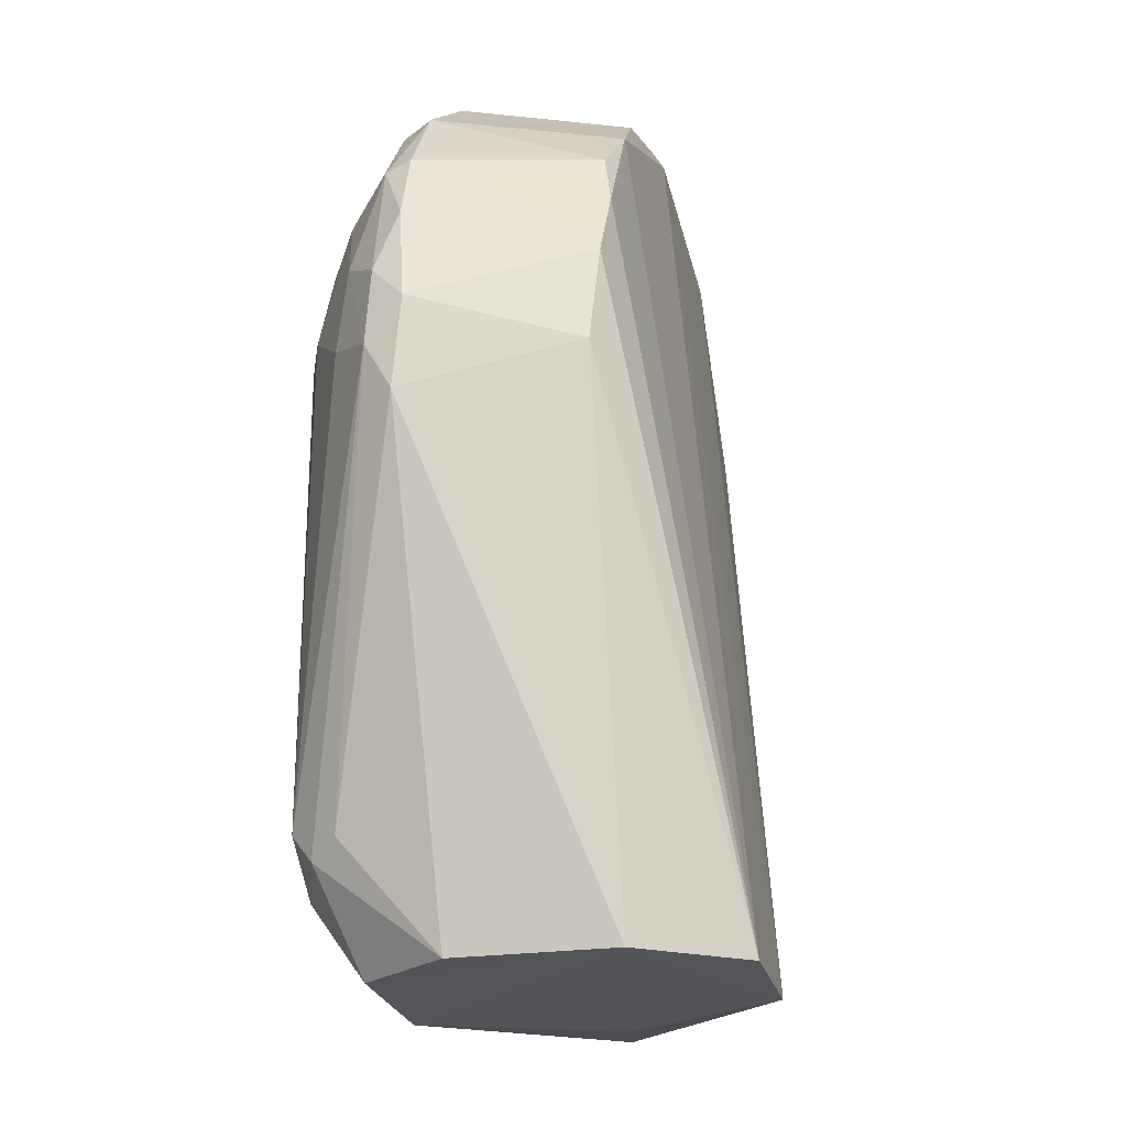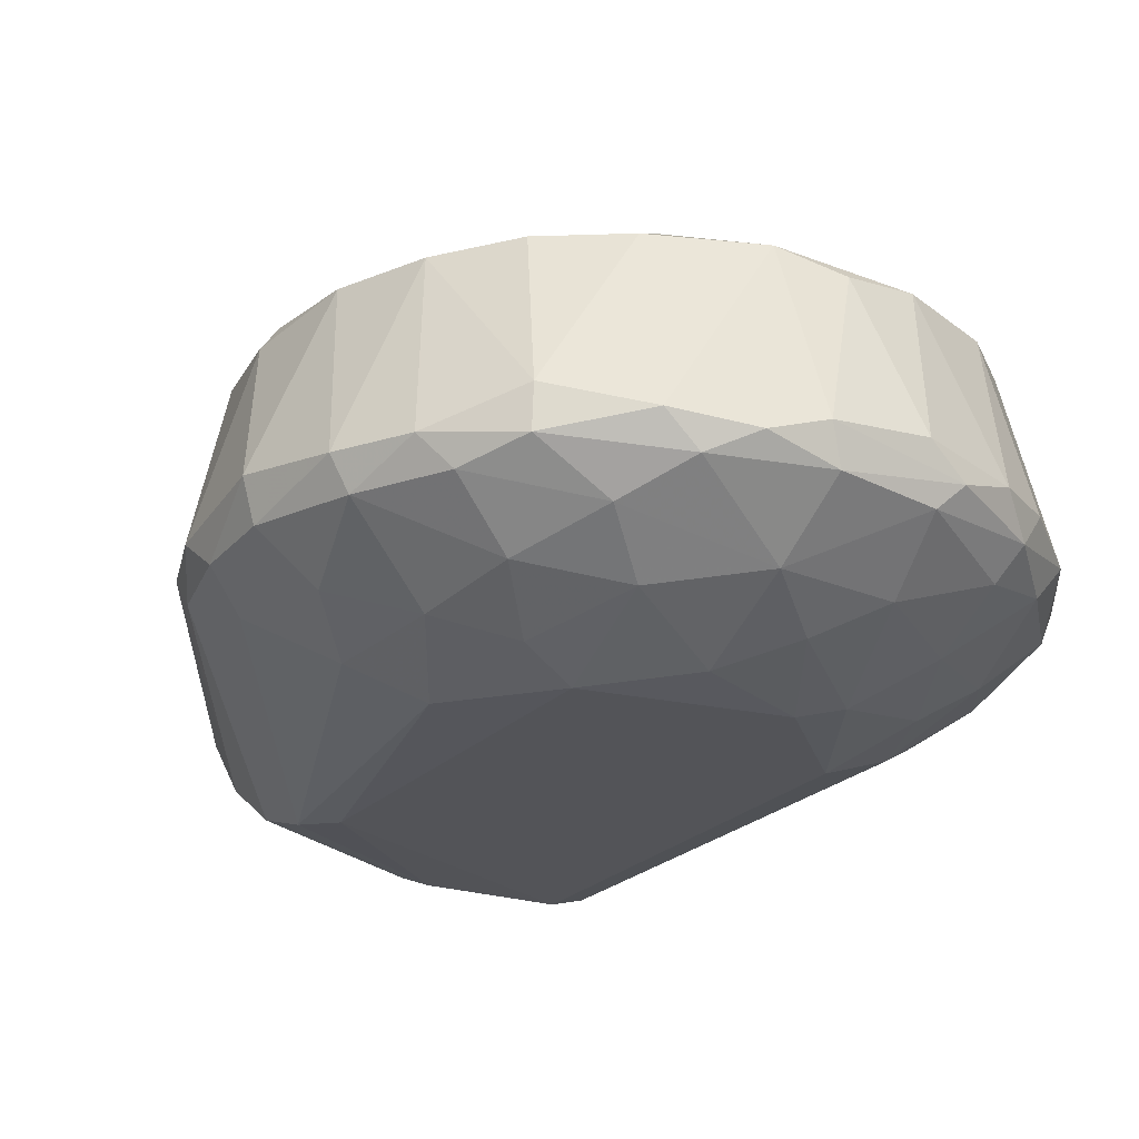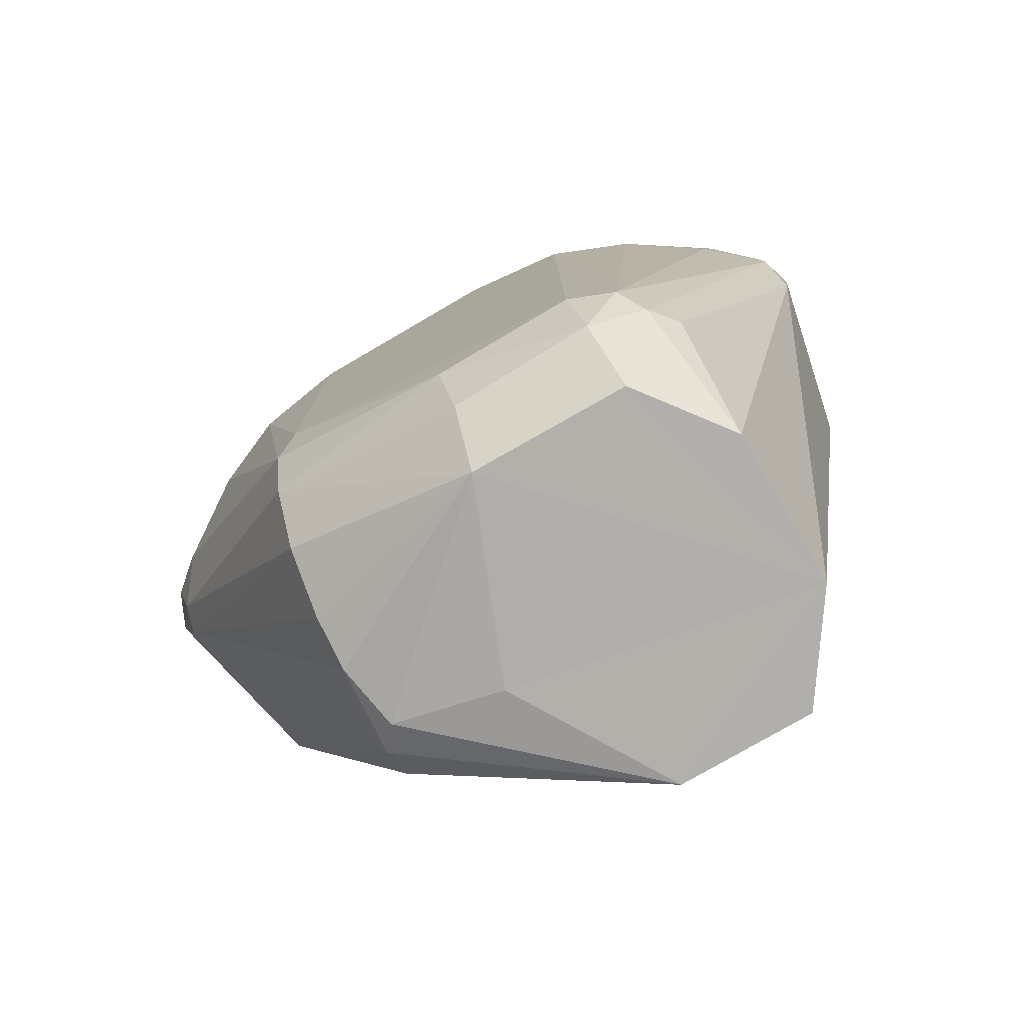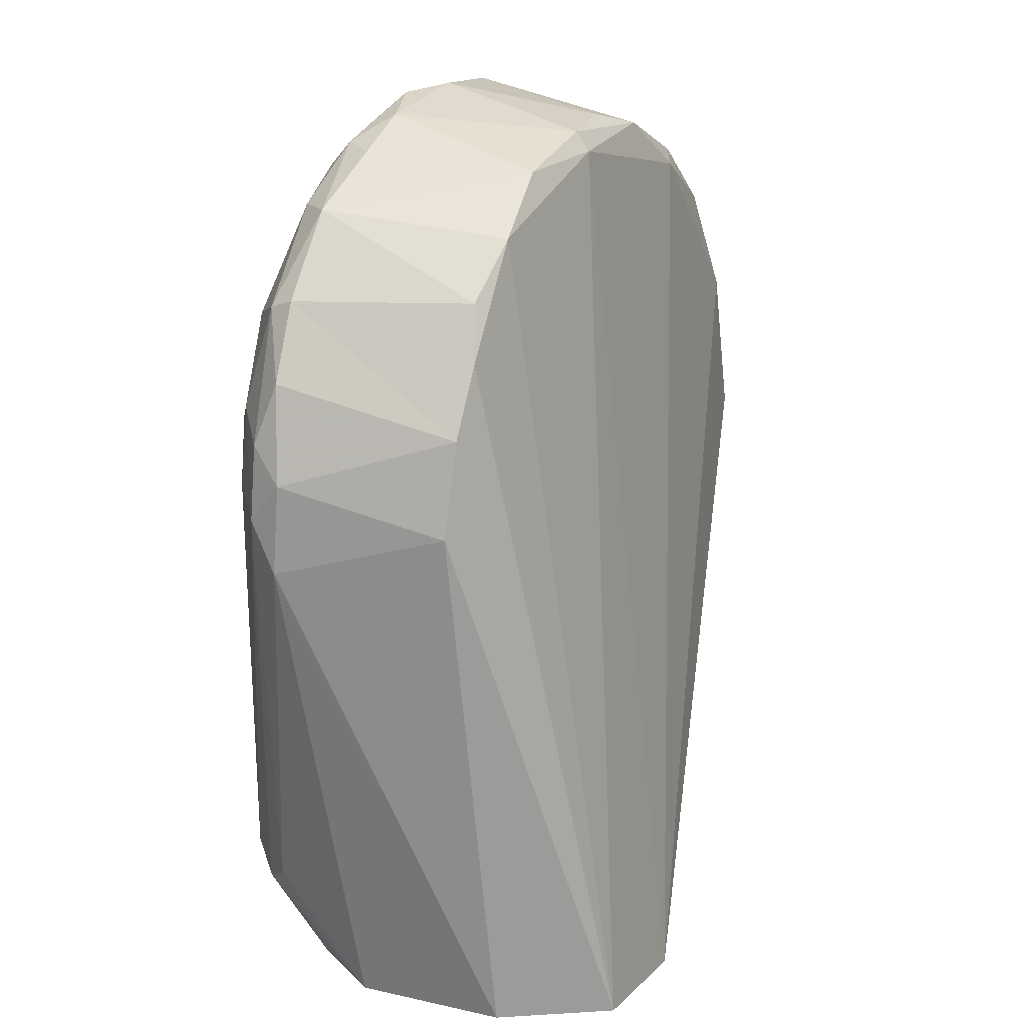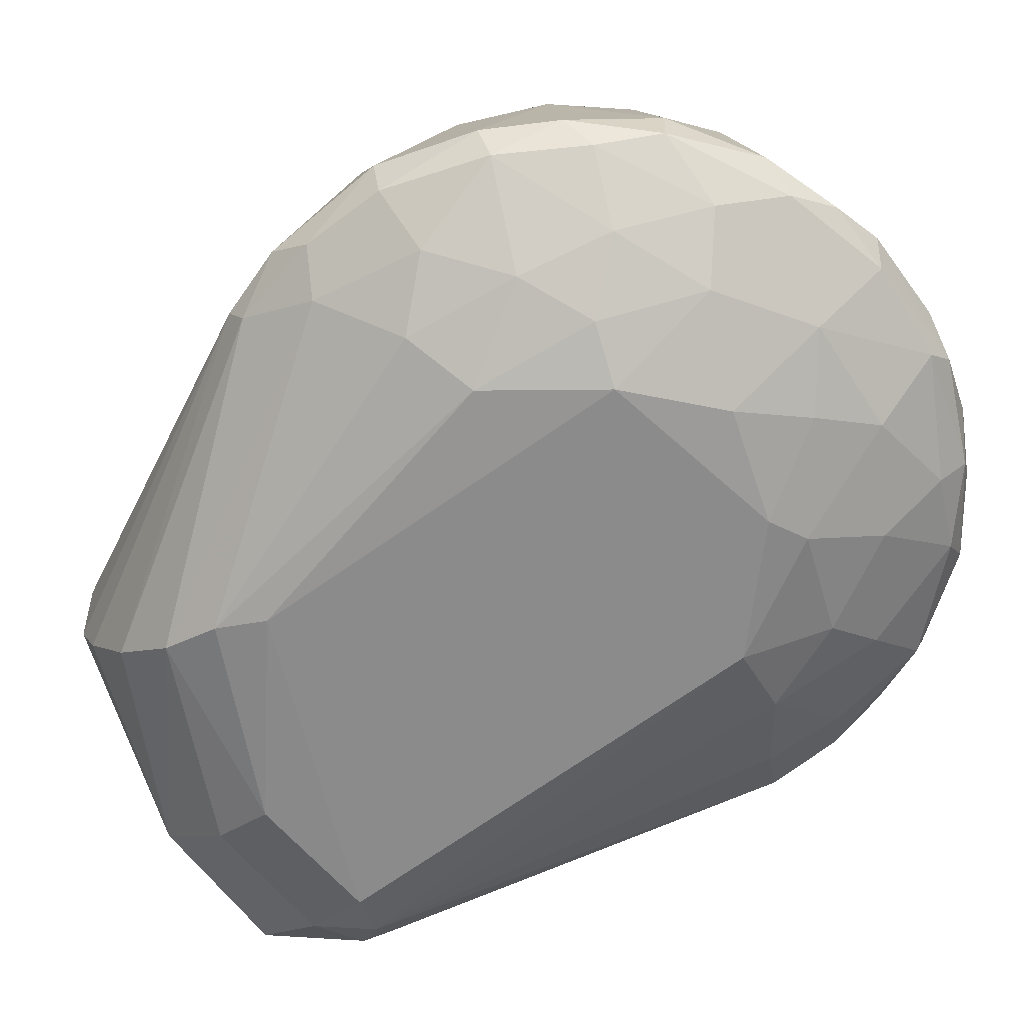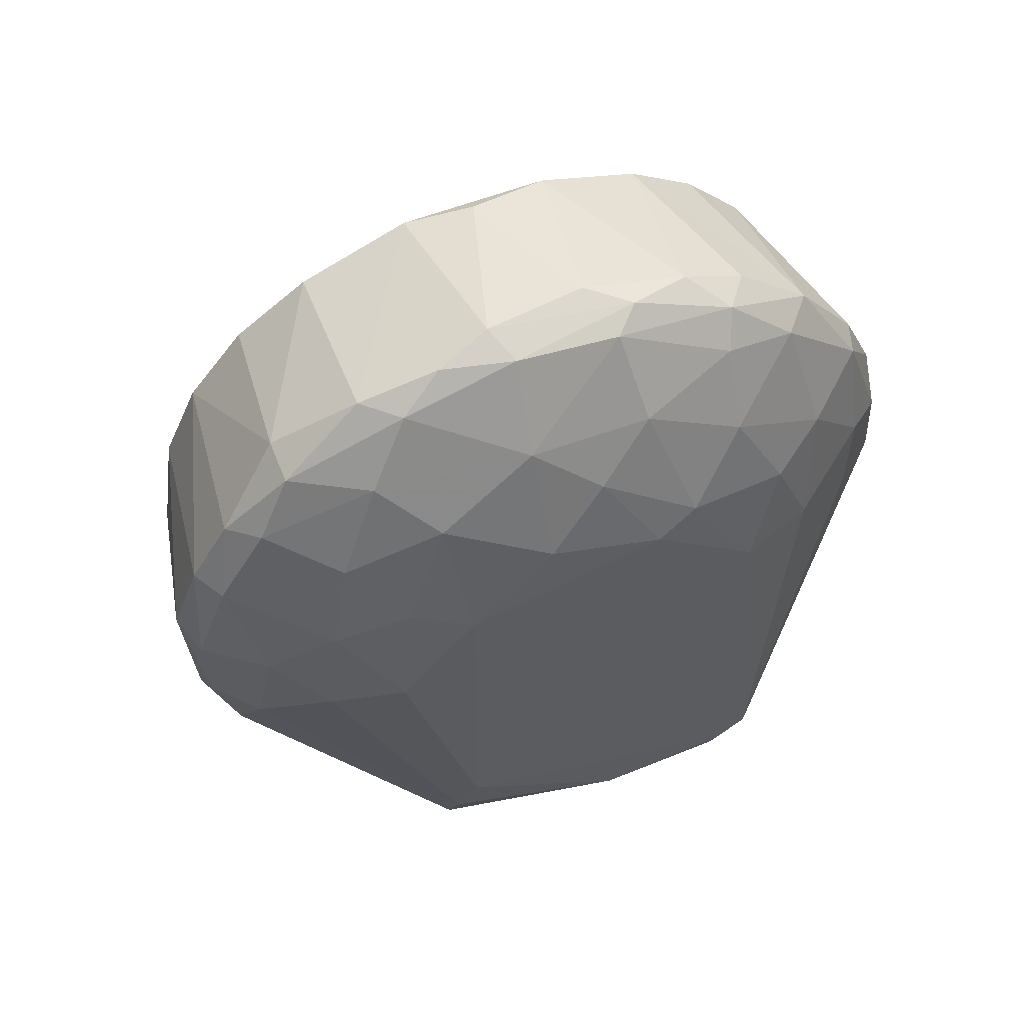
<metadata>
{"format":"obj","ext":"obj","renderer":"f3d","projection":"perspective","resolution":1024,"background":"white","views":[{"elev":-23.6,"azim":-77.3,"up":"+Y"},{"elev":-23.7,"azim":148.5,"up":"+Z"},{"elev":-78.2,"azim":-150.4,"up":"+Y"},{"elev":13.2,"azim":-63.8,"up":"+Y"},{"elev":-64.1,"azim":126.6,"up":"+Z"},{"elev":60.6,"azim":157.8,"up":"+Y"}]}
</metadata>
<code>
o lnd_gripper_link_collision_1
v -0.002544 0.000126 -0.001114
v -0.002462 0.000359 -0.001328
v -0.002467 -0.000131 -0.001361
v -0.002302 -0.000159 -6.2e-05
v -0.001569 -0.002946 -0.001851
v -0.002504 -0.000454 -0.001178
v -0.001715 -0.003584 -4e-06
v -0.002246 0.000458 -6e-06
v -0.002436 0.000755 -0.001173
v -0.001457 -0.002744 -0.002012
v -0.001712 -0.002845 -0.00167
v -0.001268 -0.003584 0.000657
v -0.002181 0.001198 -0.001353
v -0.002132 2.2e-05 -0.001642
v -0.00206 0.000907 2.4e-05
v -0.002187 0.00054 -0.00156
v -0.0017 -0.003584 -0.00103
v -0.001931 0.001267 -3.8e-05
v -0.002225 0.001249 -0.00118
v -0.001169 -0.00265 -0.002111
v -0.001582 0.001634 1.9e-05
v -0.00165 0.00036 -0.001924
v -0.001213 -0.003088 -0.001962
v -0.001256 -0.003583 -0.001607
v -0.000375 -0.003589 0.000662
v -0.000477 0.002105 6.9e-05
v -0.001835 0.001786 -0.001175
v -0.001147 0.000431 -0.002114
v 0.000936 0.001928 7.3e-05
v 0.000432 0.002243 1e-06
v -0.000502 0.002234 -1.2e-05
v -0.001228 0.002175 -0.001315
v -0.001628 0.001799 -0.001409
v -0.001772 0.001089 -0.001685
v 0.001587 0.001642 2e-06
v -0 0.002321 -0.0001
v -0.001132 0.002014 -2.6e-05
v -0.001401 0.002126 -0.001091
v -0.001141 0.002012 -0.00151
v -0.000997 0.002345 -0.001102
v -0.000264 -0.002719 -0.002104
v -0.000293 -0.003143 -0.001937
v 0.00223 5e-06 3.9e-05
v 0.001918 0.000964 6.9e-05
v 0.001128 0.002015 -2.6e-05
v -0.000592 0.00247 -0.001237
v 0.000846 -0.001799 -0.002125
v -0.000328 0.002524 -0.001053
v -0.000429 0.002412 -0.001393
v -0.001414 0.000956 -0.001906
v -0.000451 0.001093 -0.002117
v 0.001096 -0.003384 -0.00033
v 0.001094 -0.003226 -0.000114
v 0.002185 -0.000723 -2e-05
v 0.002334 -2.5e-05 -0.00011
v 0.002199 0.000654 -1.9e-05
v 0.001961 0.001216 -2.8e-05
v 0.000315 0.002534 -0.00112
v -0.001114 0.001561 -0.001795
v -0.000722 0.001207 -0.002052
v 0.000979 -0.002117 -0.002074
v 0.000826 0.000849 -0.002123
v -0.000231 -0.00359 -0.001608
v 0.000965 -0.003487 -0.000497
v 0.001695 0.001901 -0.000996
v 0.000222 0.002467 -0.001356
v 0.001309 0.000158 -0.002084
v 0.001007 -0.002518 -0.001937
v 0.000253 -0.003583 -0.000368
v 0.00254 0.000301 -0.00108
v 0.002362 0.000969 -0.001178
v 0.002109 0.001424 -0.001189
v 0.001167 0.002275 -0.001158
v 0.000268 0.001323 -0.002072
v 0.00105 -0.002911 -0.001638
v 0.002341 -0.000999 -0.001171
v 0.002495 -0.000533 -0.001154
v 0.001696 0.001883 -0.001274
v 0.000671 0.002453 -0.001231
v 0.000948 0.00228 -0.001364
v -0.000495 0.001948 -0.001735
v 0.001064 -0.003377 -0.000905
v 0.002454 -0.000269 -0.001363
v 0.002459 0.000294 -0.001353
v 0.00107 -0.003218 -0.001242
v 0.002307 -0.000897 -0.001344
v 0.002244 0.000979 -0.001393
v 0.001924 0.001511 -0.001385
v 0.000277 0.001996 -0.001734
v 0.00176 -1.5e-05 -0.001886
v -0.000122 0.00167 -0.001925
v 0.001229 0.001902 -0.001552
v 0.002198 -0.000407 -0.001574
v 0.001516 0.001349 -0.001723
v 0.002088 0.000341 -0.001658
v 0.0012 0.000979 -0.001982
v 0.000901 0.001618 -0.001832
v 0.001664 0.000744 -0.001845
f 1 2 3
f 1 3 6
f 1 4 8
f 4 1 6
f 8 9 1
f 2 1 9
f 2 16 3
f 3 10 5
f 5 11 3
f 6 3 11
f 4 6 7
f 7 17 24
f 7 24 63
f 7 63 69
f 7 69 25
f 7 25 12
f 8 4 12
f 4 7 12
f 9 13 2
f 16 14 3
f 3 14 10
f 6 17 7
f 8 12 15
f 2 13 16
f 6 11 17
f 8 15 18
f 8 18 19
f 8 19 9
f 9 19 13
f 12 26 21
f 12 21 15
f 15 21 18
f 14 22 10
f 20 23 10
f 10 23 5
f 5 24 17
f 5 17 11
f 12 25 26
f 18 27 19
f 19 27 13
f 13 34 16
f 16 22 14
f 20 10 28
f 23 24 5
f 26 37 21
f 18 21 27
f 27 33 13
f 10 22 28
f 25 29 26
f 26 29 30
f 26 30 31
f 26 31 37
f 27 32 33
f 27 38 32
f 13 33 34
f 34 22 16
f 20 41 23
f 23 41 42
f 25 44 29
f 30 36 31
f 21 37 27
f 32 38 40
f 25 43 44
f 44 35 29
f 29 35 45
f 37 38 27
f 32 39 33
f 32 40 46
f 34 50 22
f 20 28 51
f 20 51 62
f 20 62 47
f 20 47 41
f 42 63 24
f 42 24 23
f 43 25 54
f 29 45 30
f 36 58 48
f 31 36 48
f 37 31 40
f 37 40 38
f 31 48 40
f 33 59 34
f 32 46 49
f 25 52 53
f 25 53 54
f 43 54 55
f 43 56 44
f 44 56 57
f 44 57 35
f 48 58 46
f 40 48 46
f 39 59 33
f 32 49 39
f 34 59 50
f 28 60 51
f 41 68 42
f 25 64 52
f 43 55 56
f 57 65 35
f 45 35 65
f 30 58 36
f 58 79 66
f 58 66 46
f 22 50 28
f 47 67 61
f 41 61 68
f 25 69 64
f 55 77 70
f 57 71 72
f 57 72 65
f 45 65 73
f 45 73 30
f 58 30 73
f 66 49 46
f 49 81 39
f 62 67 47
f 41 47 61
f 68 63 42
f 68 75 63
f 53 52 54
f 54 76 77
f 54 52 76
f 54 77 55
f 55 70 56
f 57 56 71
f 72 78 65
f 73 79 58
f 66 79 80
f 39 81 59
f 59 60 50
f 50 60 28
f 51 74 62
f 64 82 52
f 52 82 76
f 77 83 70
f 70 83 84
f 70 71 56
f 65 78 73
f 79 73 80
f 61 67 90
f 63 75 85
f 75 68 86
f 75 86 76
f 69 63 64
f 64 63 82
f 76 82 85
f 70 84 71
f 72 88 78
f 73 78 80
f 80 92 89
f 66 89 49
f 68 61 93
f 68 93 86
f 51 60 91
f 51 91 74
f 63 85 82
f 76 85 75
f 76 86 77
f 77 86 83
f 71 87 72
f 87 88 72
f 80 89 66
f 81 49 89
f 61 90 93
f 86 93 83
f 84 95 87
f 84 87 71
f 88 94 92
f 78 88 92
f 78 92 80
f 92 97 89
f 59 81 60
f 91 60 81
f 83 93 95
f 83 95 84
f 81 89 91
f 62 96 67
f 88 87 94
f 67 96 98
f 67 98 90
f 91 89 74
f 62 74 97
f 92 94 97
f 90 95 93
f 62 97 96
f 95 98 87
f 95 90 98
f 94 87 98
f 89 97 74
f 96 97 94
f 96 94 98

</code>
